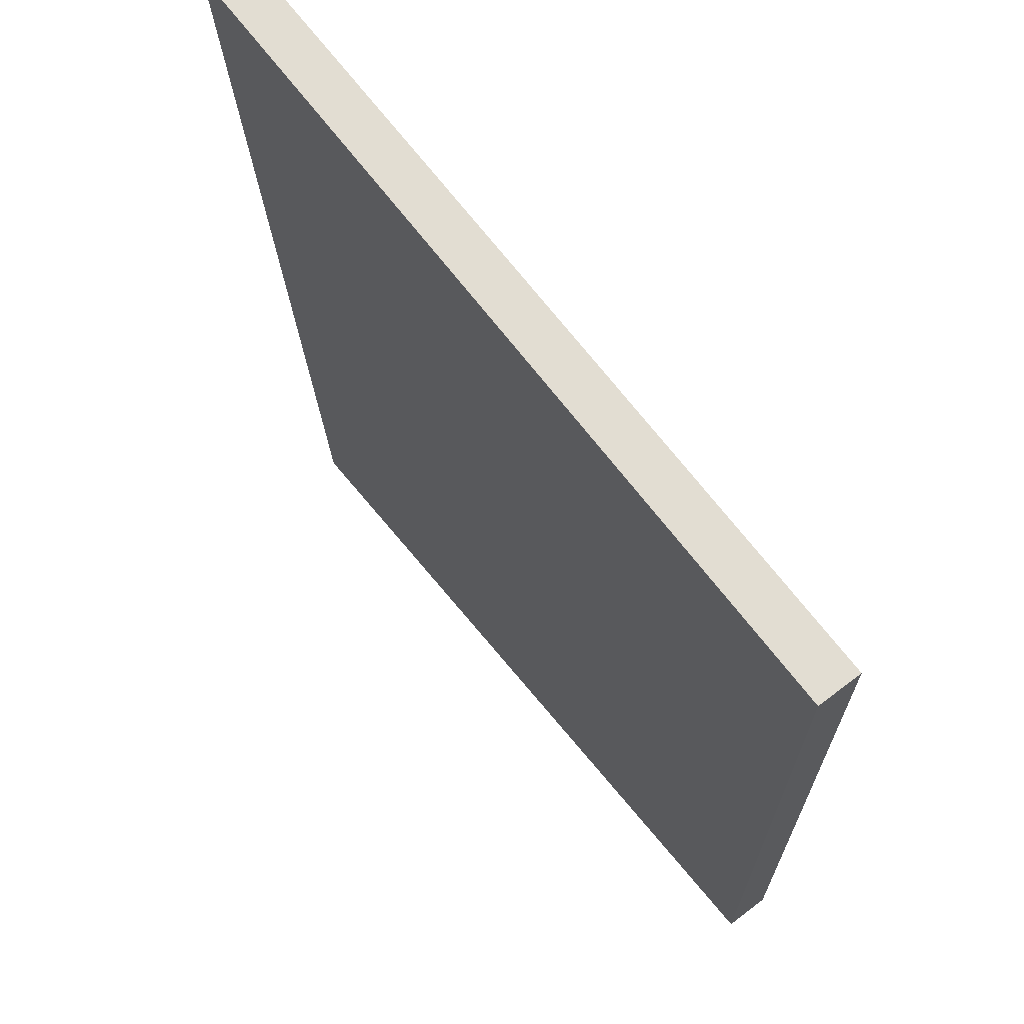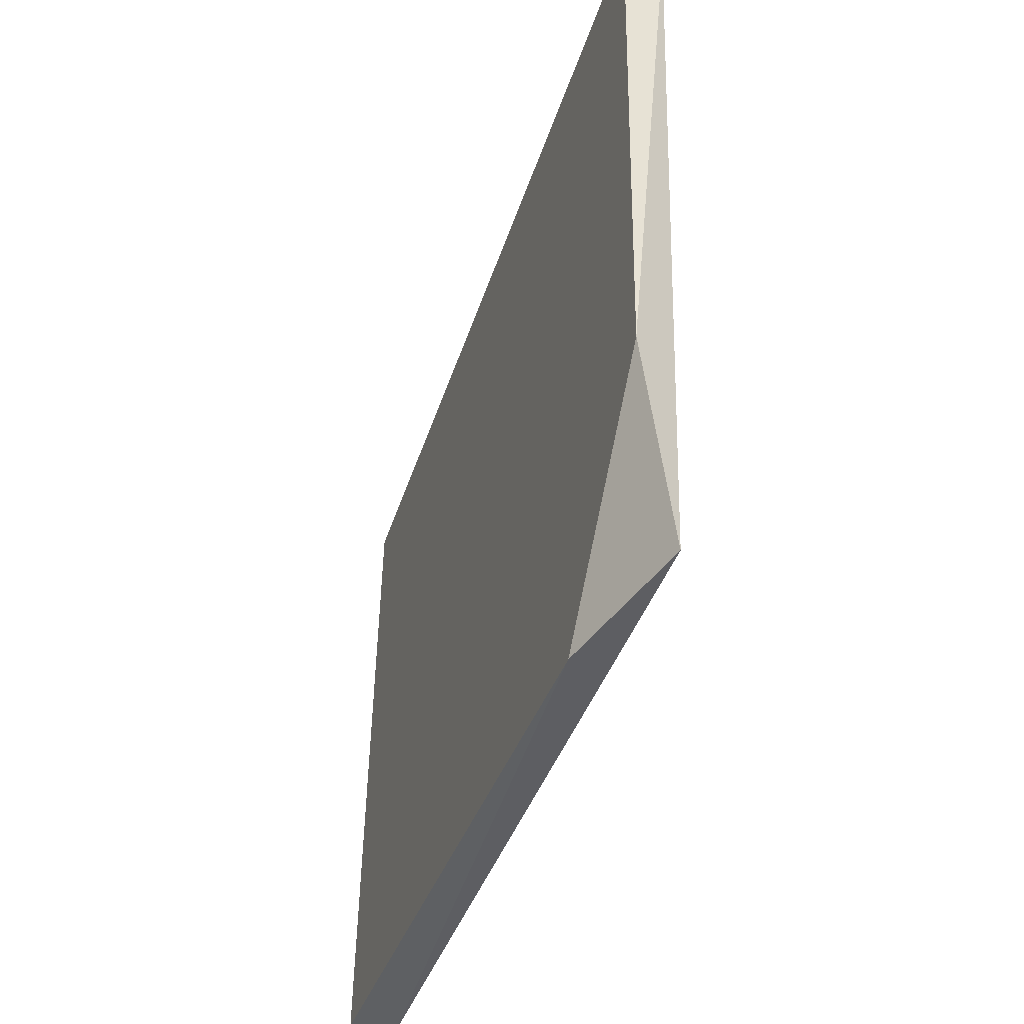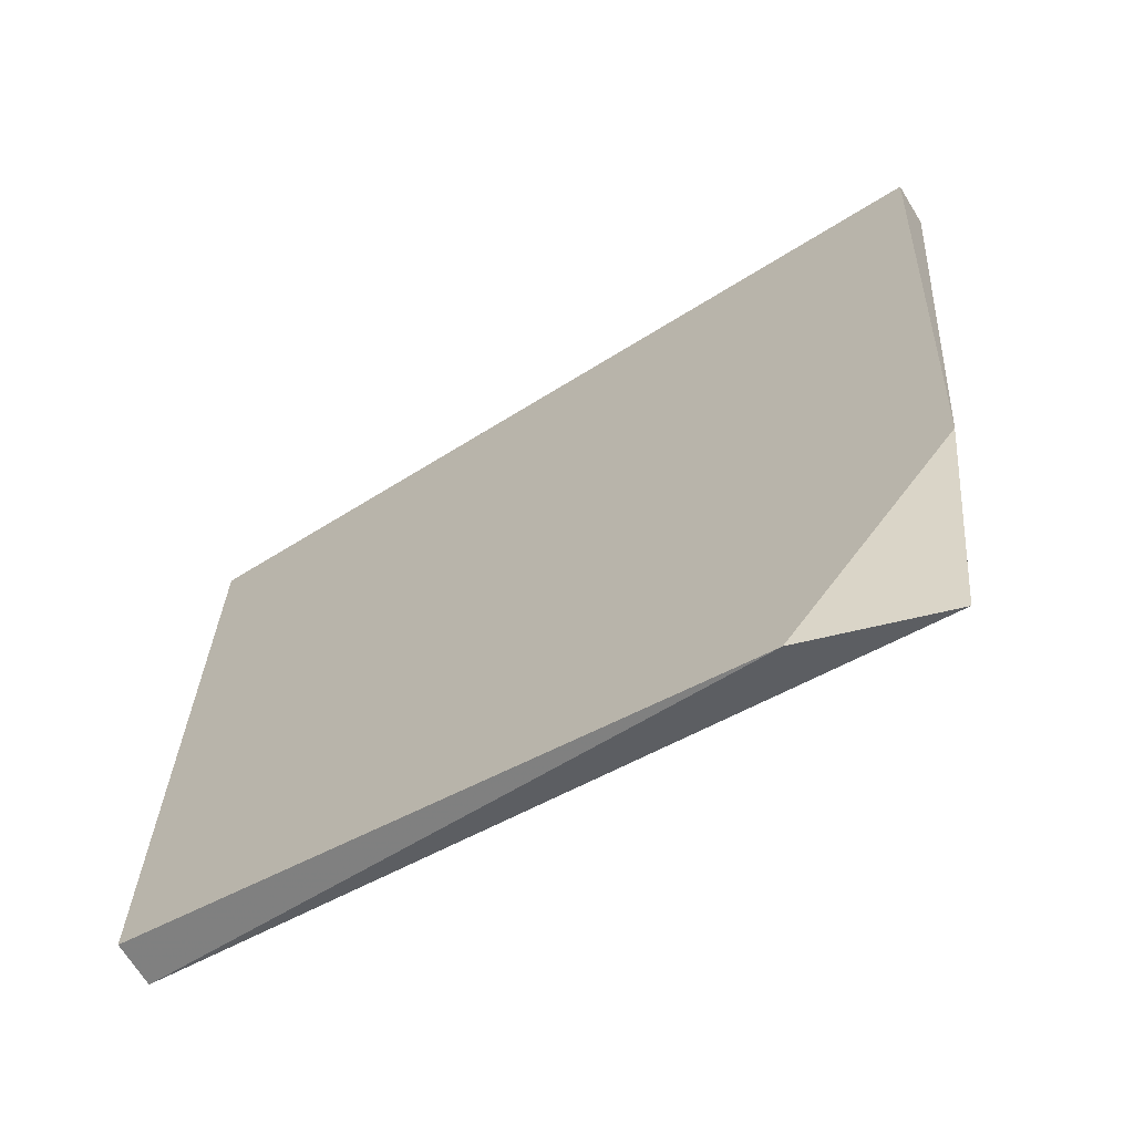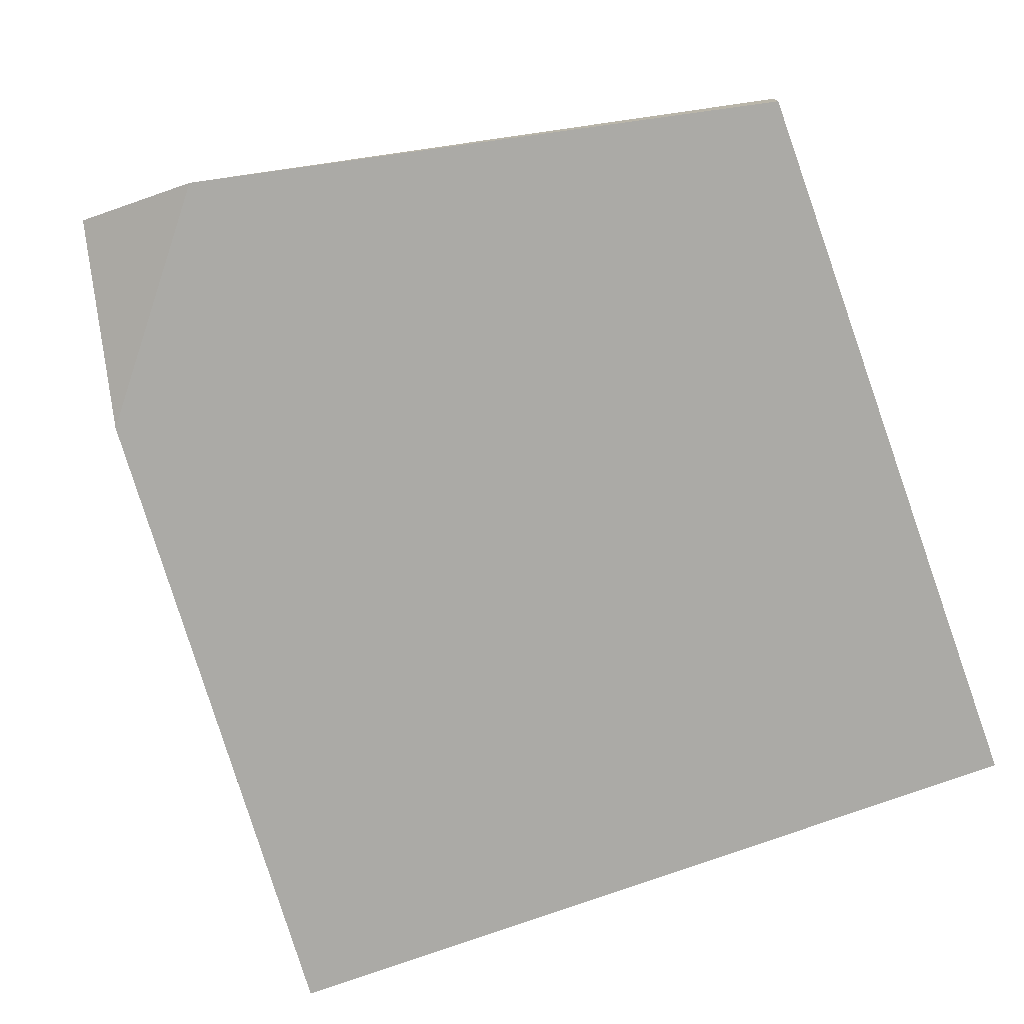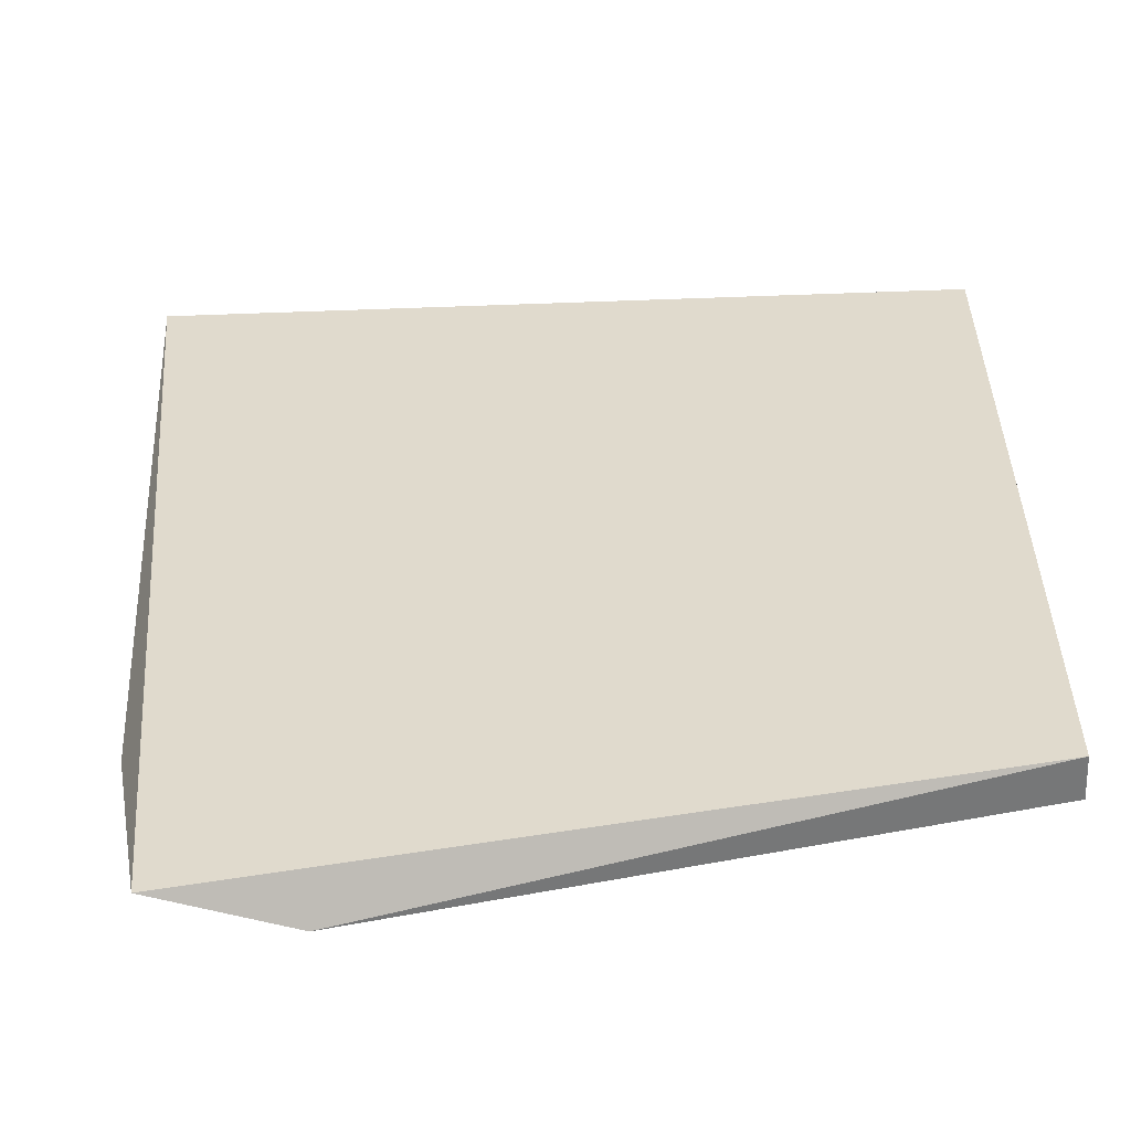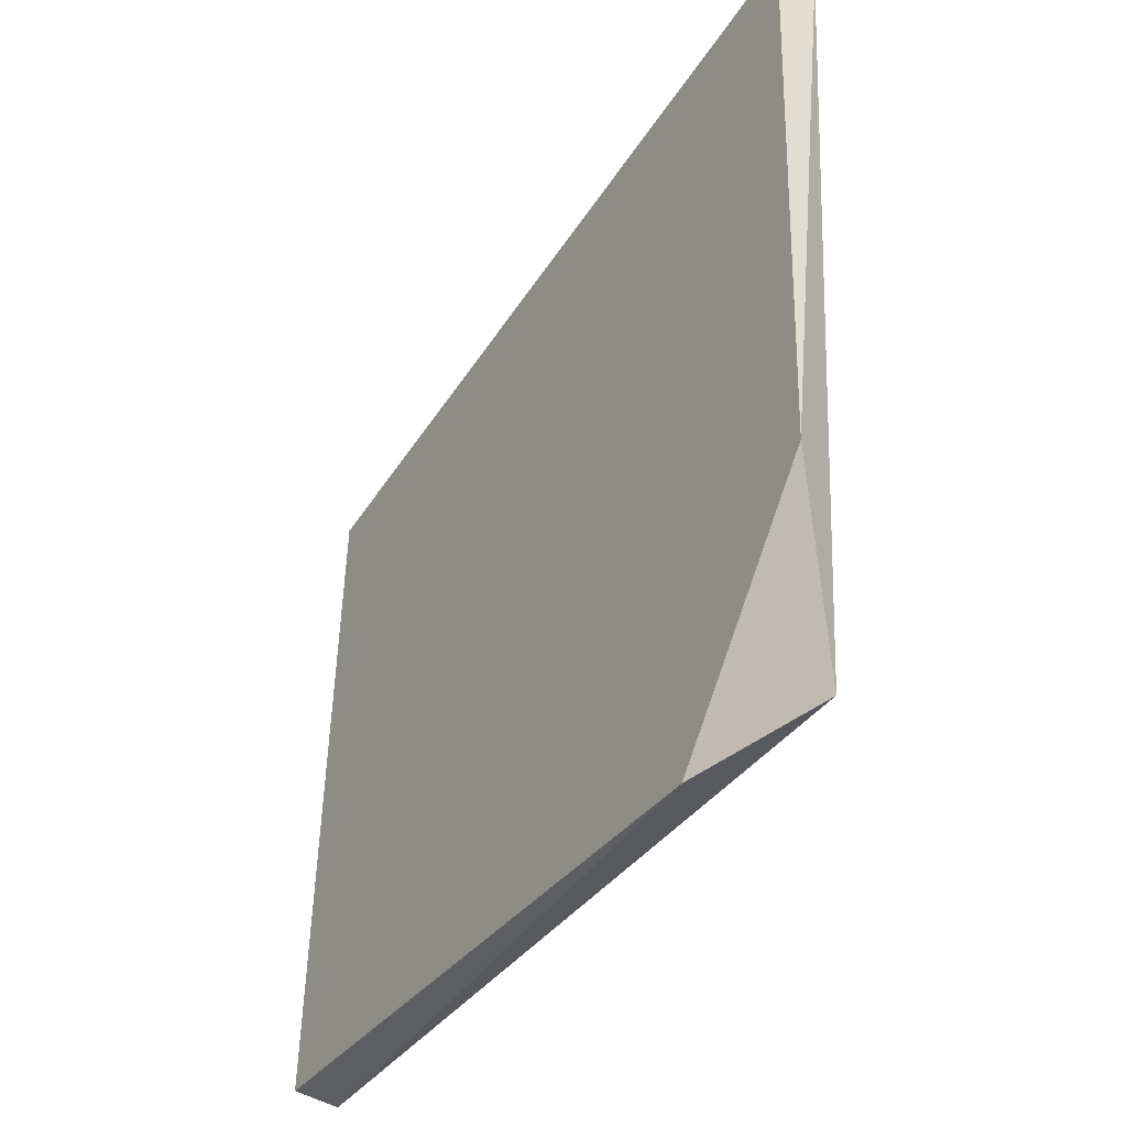
<metadata>
{"format":"obj","ext":"obj","renderer":"f3d","projection":"perspective","resolution":1024,"background":"white","views":[{"elev":68.2,"azim":-127.3,"up":"+Z"},{"elev":-53.6,"azim":70.6,"up":"+Z"},{"elev":-68.2,"azim":31.7,"up":"+Z"},{"elev":-75.8,"azim":-160.1,"up":"+Y"},{"elev":-56.2,"azim":-177.8,"up":"+Z"},{"elev":-49.8,"azim":57.8,"up":"+Z"}]}
</metadata>
<code>
v -0.03291 0.01892 -0.08151
v -0.06143 0.01892 -0.07647
v -0.06143 0.01892 -0.04627
v -0.06143 0.01724 -0.07647
v -0.06143 0.01724 -0.04627
v -0.03123 0.01724 -0.07312
v -0.03794 0.01724 -0.08151
v -0.02955 0.01892 -0.04627
v -0.02955 0.01724 -0.04627
f 1 8 6
f 9 8 3
f 3 8 1
f 7 9 4
f 9 3 5
f 4 9 5
f 3 4 5
f 1 7 2
f 3 1 2
f 7 4 2
f 4 3 2
f 9 7 6
f 8 9 6
f 7 1 6

</code>
